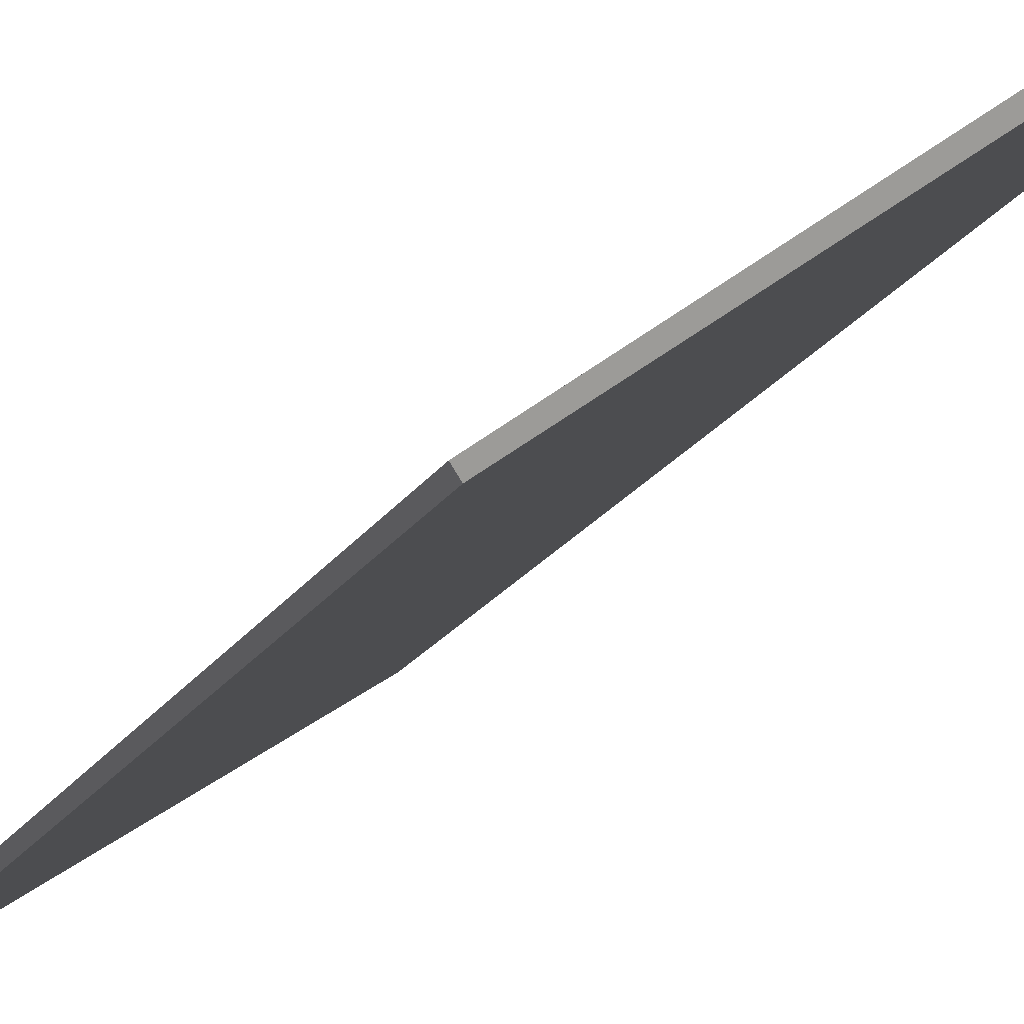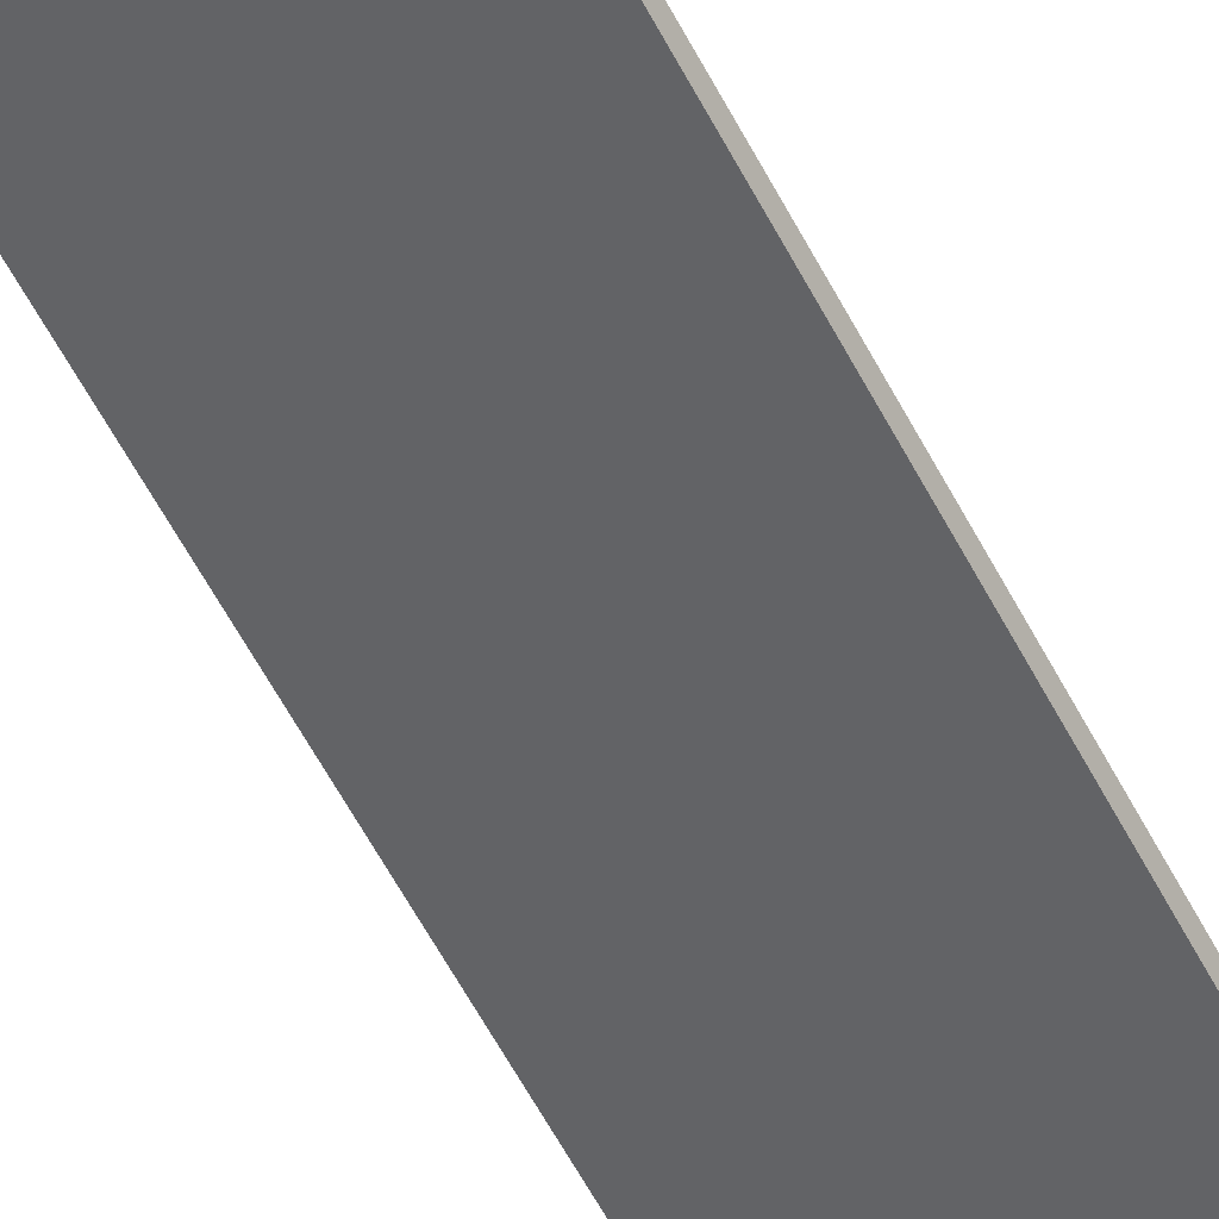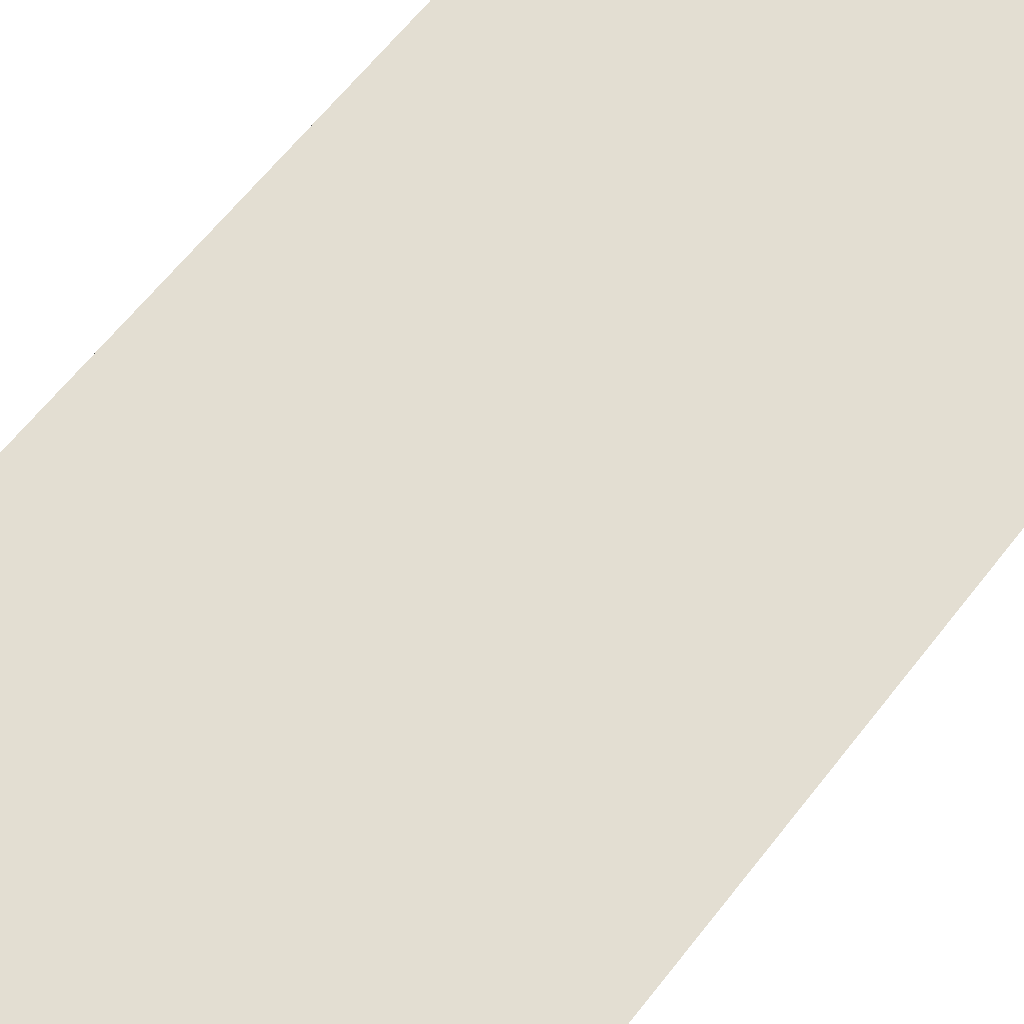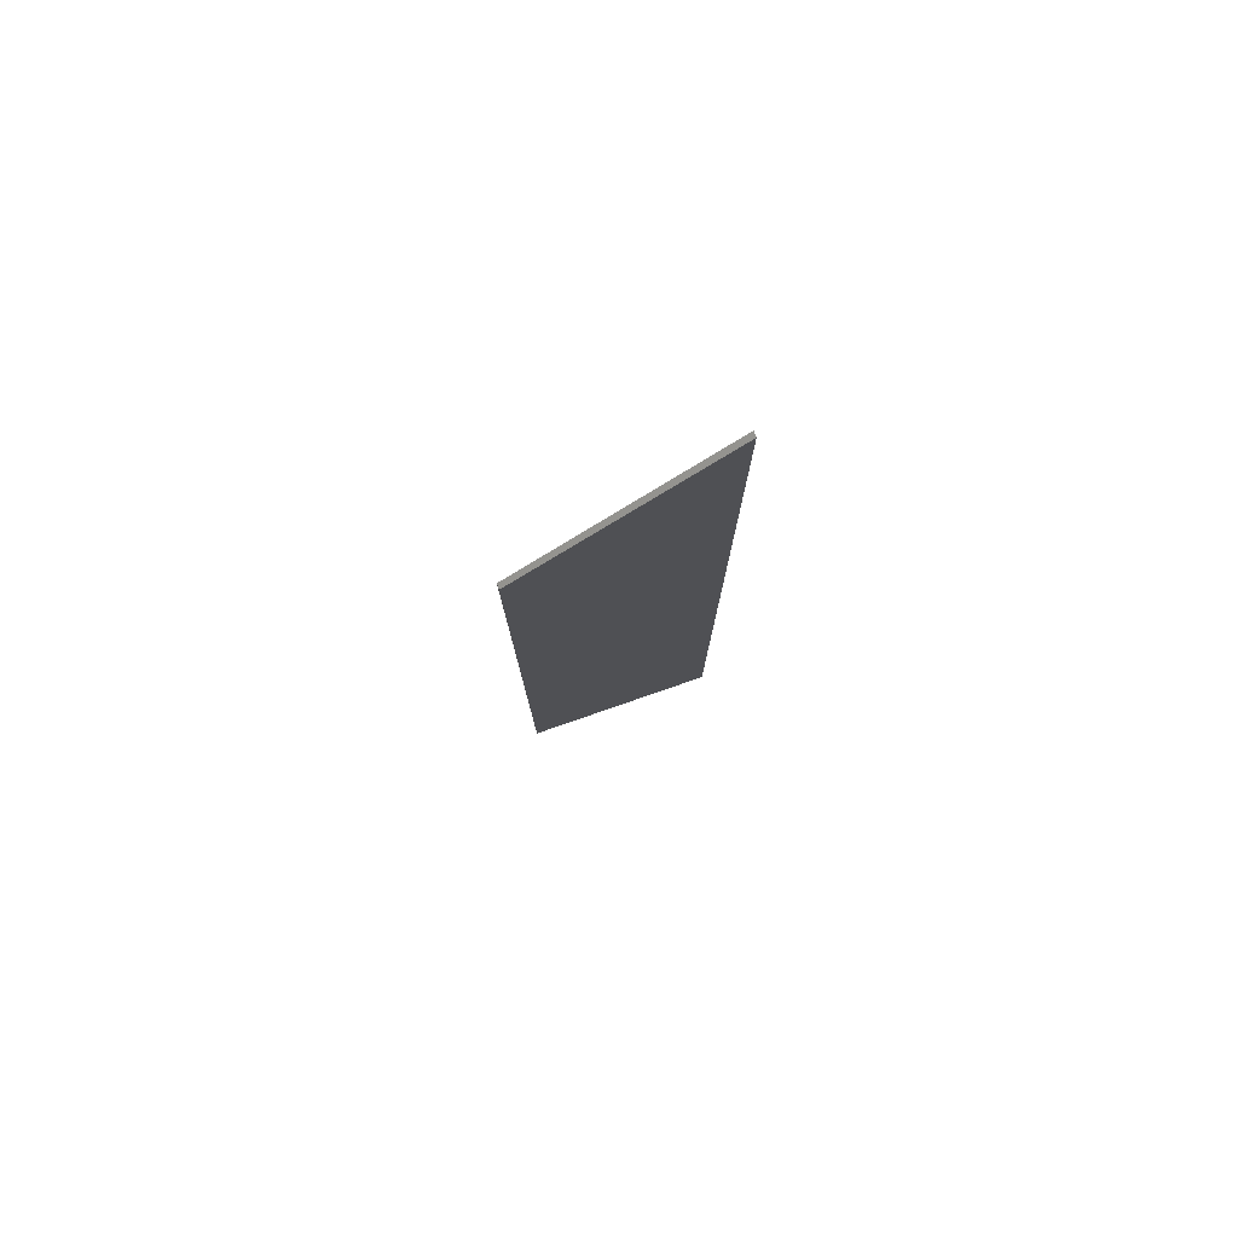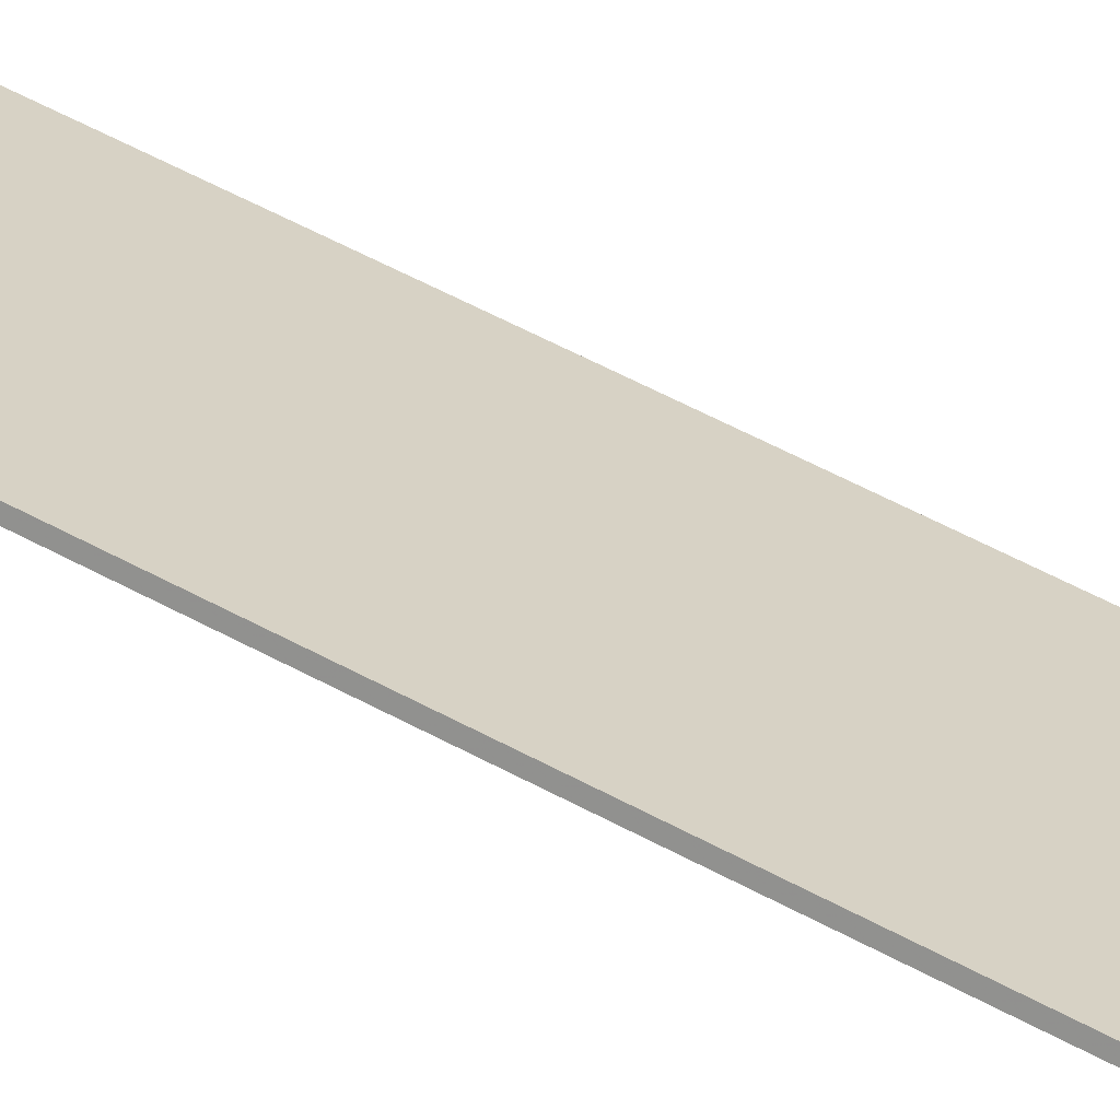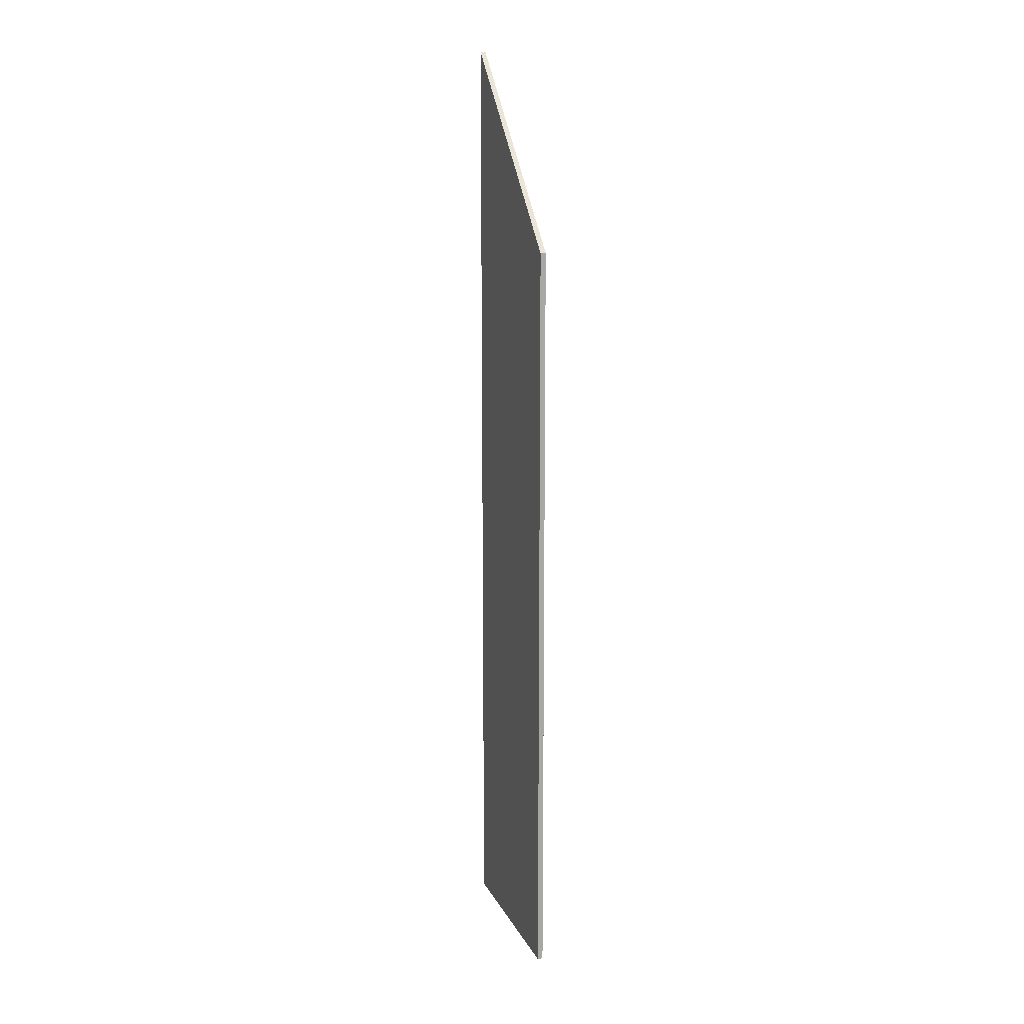
<metadata>
{"format":"obj","ext":"obj","renderer":"f3d","projection":"perspective","resolution":1024,"background":"white","views":[{"elev":-11.4,"azim":166.2,"up":"+Z"},{"elev":-59.6,"azim":27.6,"up":"+Z"},{"elev":41.3,"azim":29.9,"up":"+Z"},{"elev":78.8,"azim":-166.7,"up":"+Y"},{"elev":53.7,"azim":-59.5,"up":"+Z"},{"elev":14.1,"azim":103.9,"up":"+Y"}]}
</metadata>
<code>
v 0.1761 0.05015 3.022
v 0.1756 0.05016 3.022
v 0.1756 -0.117 3.022
v 0.1761 -0.117 3.022
v 0.1756 0.05016 3.022
v 0.2041 0.01644 3.003
v 0.2041 -0.117 3.003
v 0.1756 -0.117 3.022
v 0.2046 -0.117 3.004
v 0.1761 -0.117 3.022
v 0.1756 -0.117 3.022
v 0.2041 -0.117 3.003
v 0.2046 0.01642 3.004
v 0.1761 0.05015 3.022
v 0.1761 -0.117 3.022
v 0.2046 -0.117 3.004
v 0.2046 0.01642 3.004
v 0.2041 0.01644 3.003
v 0.1756 0.05016 3.022
v 0.1761 0.05015 3.022
v 0.2041 0.01644 3.003
v 0.2046 0.01642 3.004
v 0.2046 -0.117 3.004
v 0.2041 -0.117 3.003
f 1 2 3
f 1 3 4
f 5 6 7
f 5 7 8
f 9 10 11
f 9 11 12
f 13 14 15
f 13 15 16
f 17 18 19
f 17 19 20
f 21 22 23
f 21 23 24

</code>
